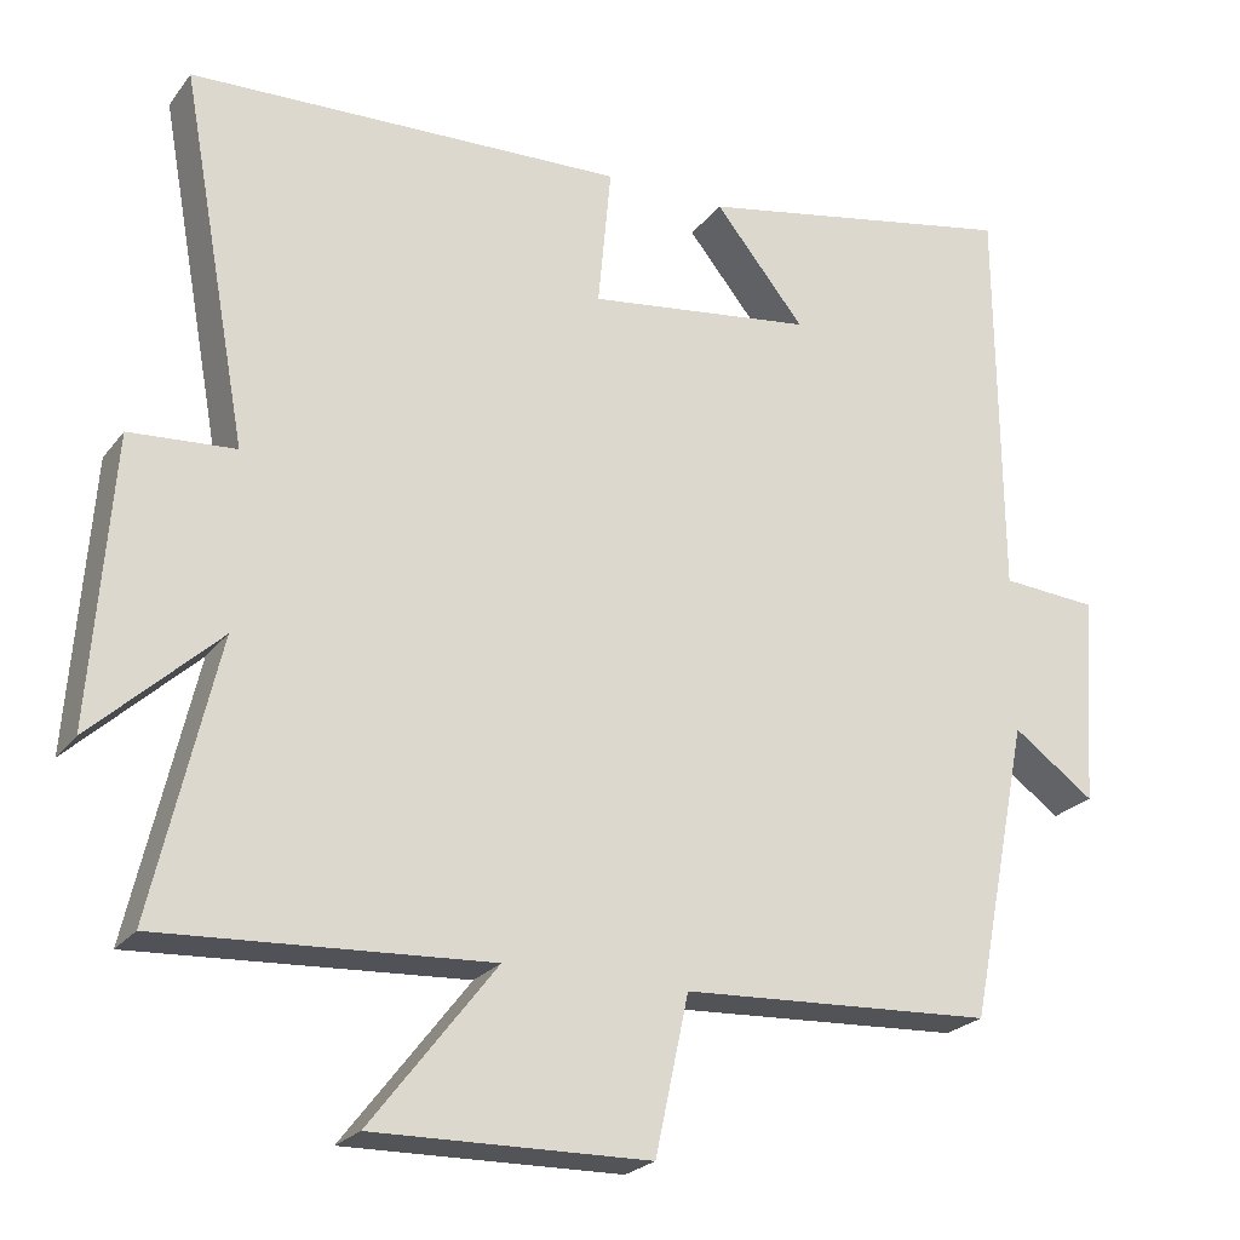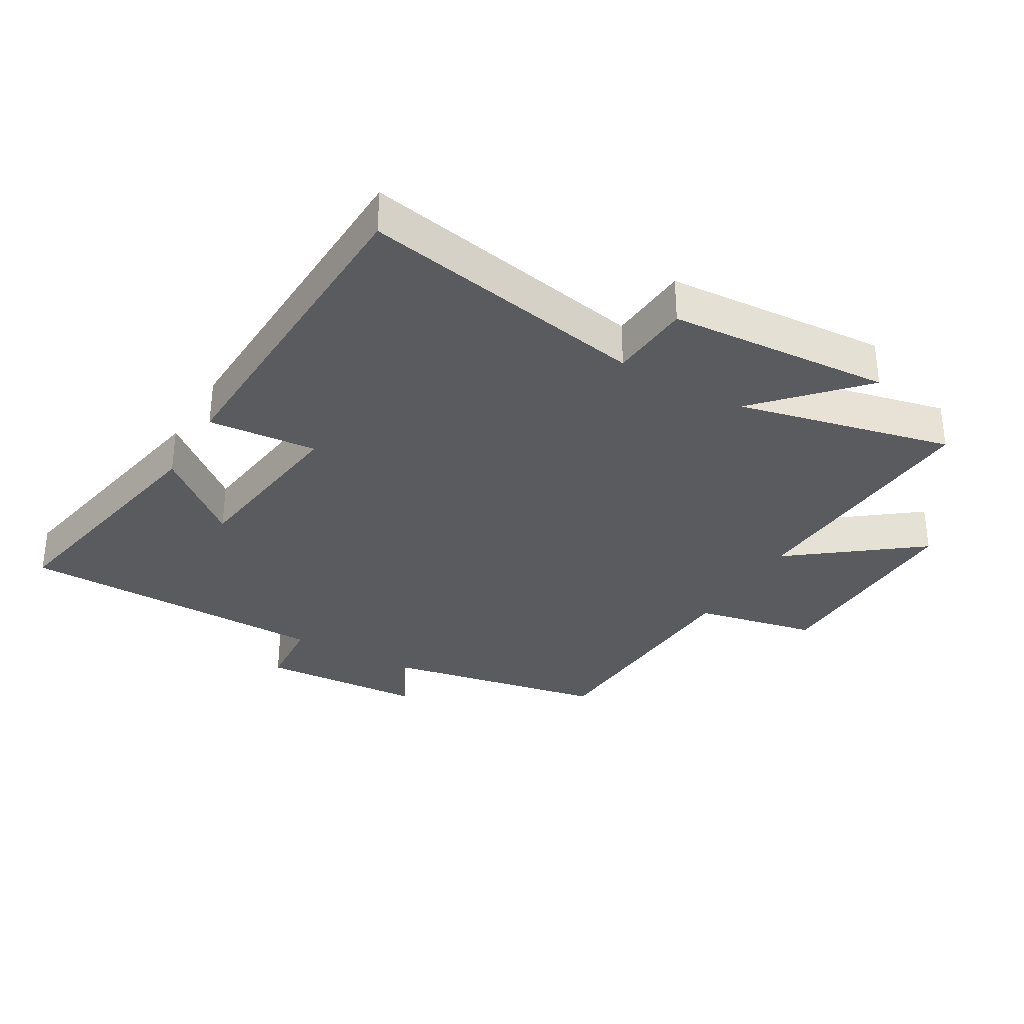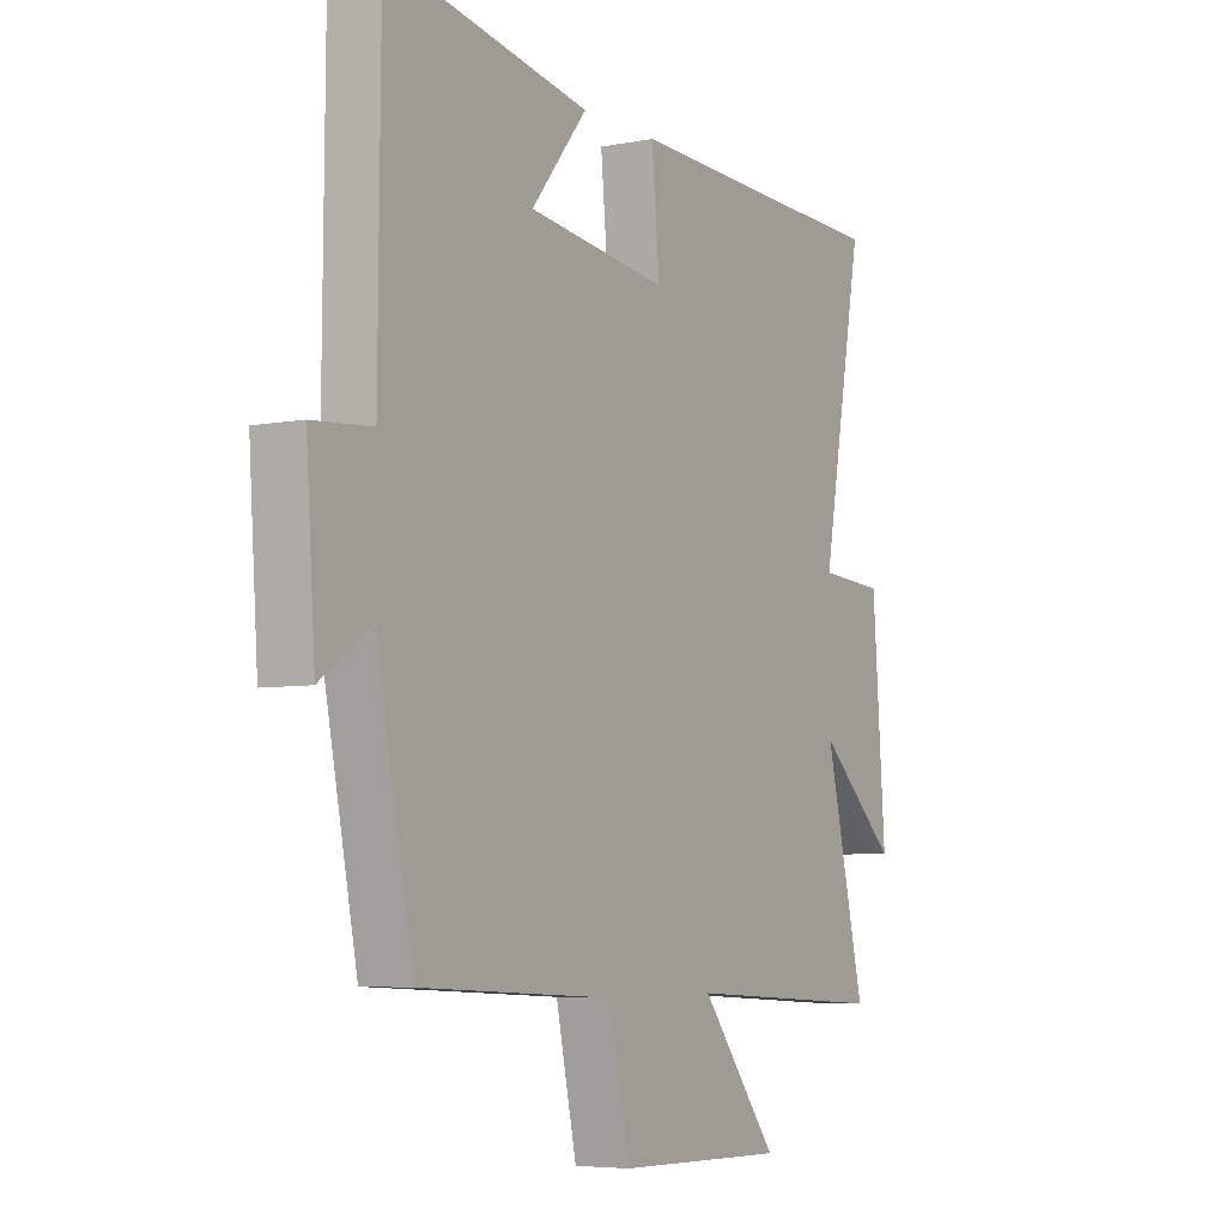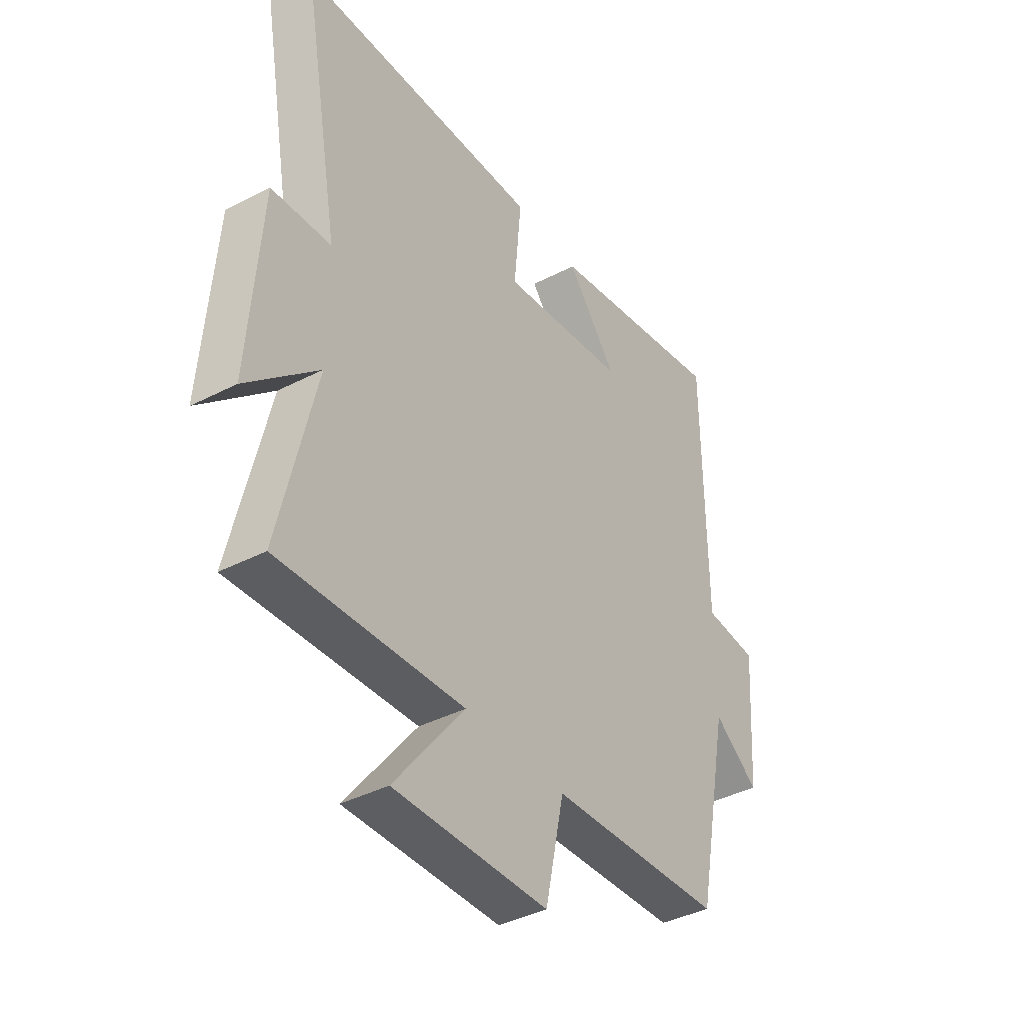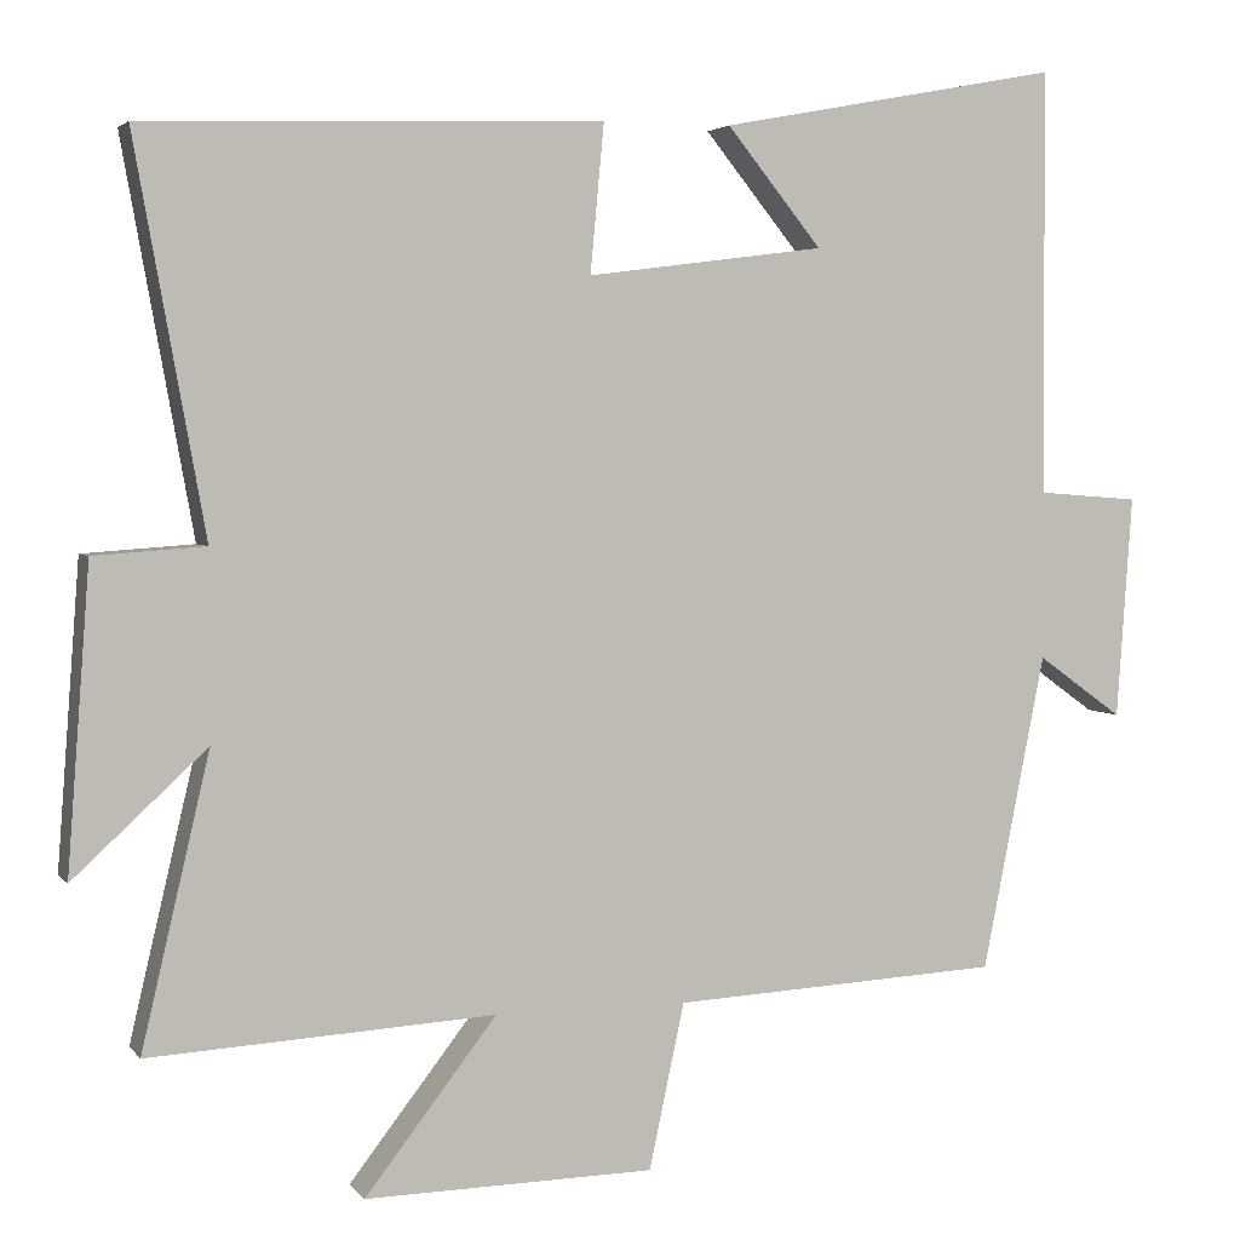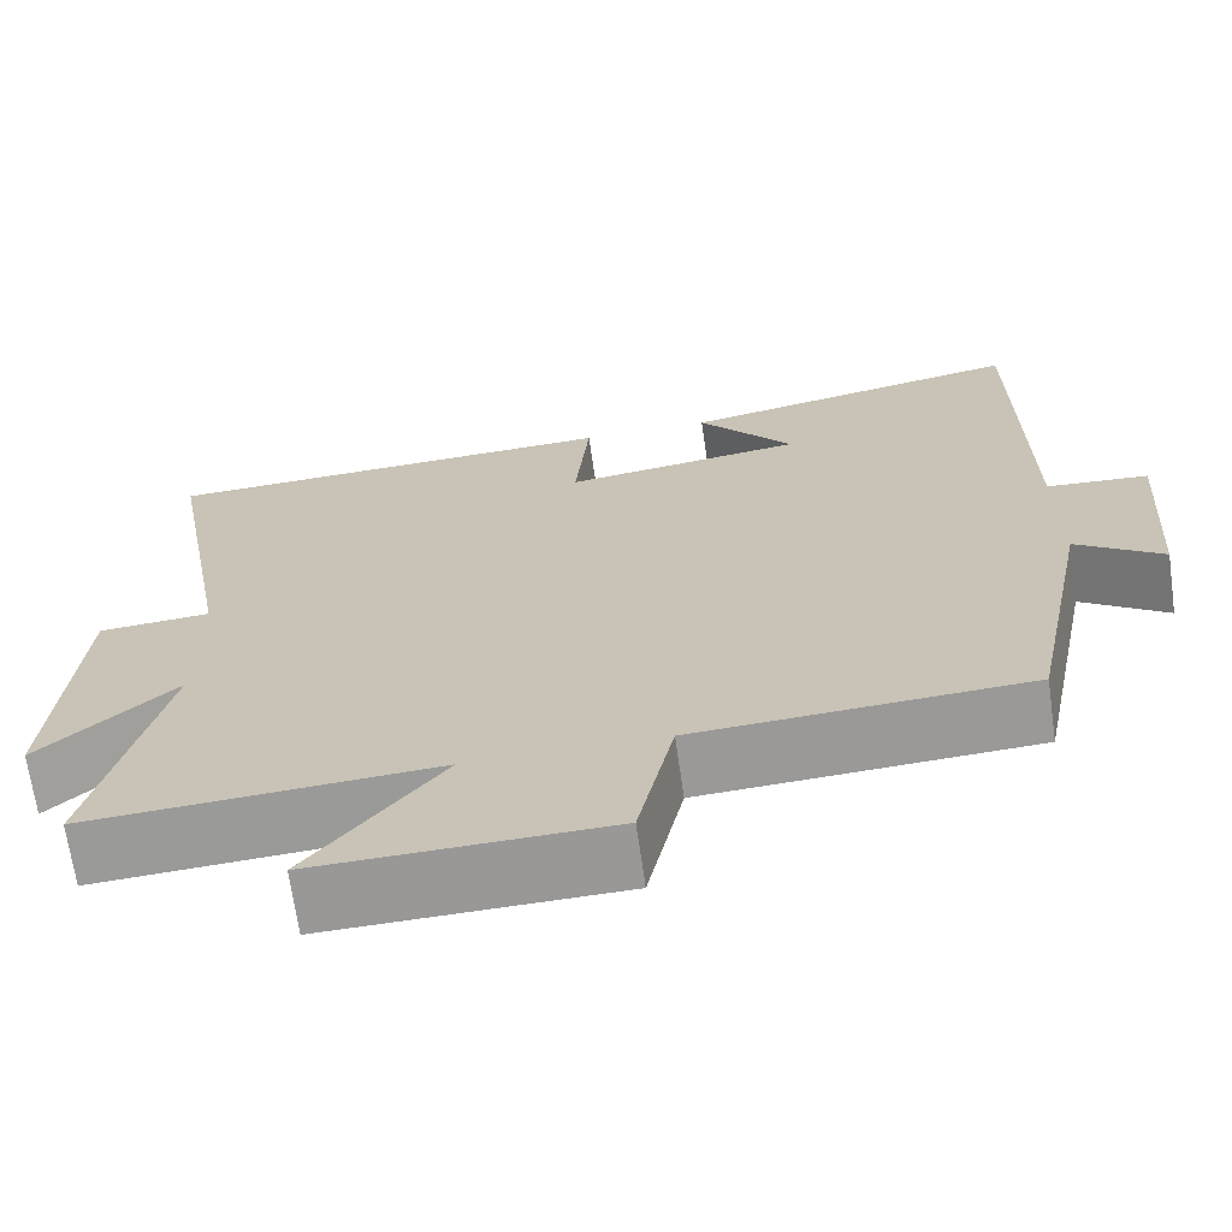
<metadata>
{"format":"obj","ext":"obj","renderer":"f3d","projection":"perspective","resolution":1024,"background":"white","views":[{"elev":-23.4,"azim":152.5,"up":"+Z"},{"elev":-32.9,"azim":59.6,"up":"+Y"},{"elev":-5.6,"azim":-58.9,"up":"+Z"},{"elev":-39.6,"azim":122.7,"up":"+Z"},{"elev":3.4,"azim":161.0,"up":"+Z"},{"elev":-68.4,"azim":-171.9,"up":"+Z"}]}
</metadata>
<code>
v 0.582 0.07 0.482
v 0.5 0.07 0.03
v 0.629 0.07 0.021
v 0.655 0.07 -0.329
v 0.5 0.07 -0.186
v 0.579 0.07 -0.523
v 0.178 0.07 -0.5
v 0.331 0.07 -0.697
v -0.005 0.07 -0.691
v -0.046 0.07 -0.5
v -0.427 0.07 -0.48
v -0.5 0.07 -0.114
v -0.599 0.07 -0.185
v -0.617 0.07 0.073
v -0.5 0.07 0.082
v -0.496 0.07 0.575
v -0.1 0.07 0.5
v -0.21 0.07 0.364
v 0.066 0.07 0.328
v 0.05 0.07 0.5
v 0.582 0 0.482
v 0.5 0 0.03
v 0.629 0 0.021
v 0.655 0 -0.329
v 0.5 0 -0.186
v 0.579 0 -0.523
v 0.178 0 -0.5
v 0.331 0 -0.697
v -0.005 0 -0.691
v -0.046 0 -0.5
v -0.427 0 -0.48
v -0.5 0 -0.114
v -0.599 0 -0.185
v -0.617 0 0.073
v -0.5 0 0.082
v -0.496 0 0.575
v -0.1 0 0.5
v -0.21 0 0.364
v 0.066 0 0.328
v 0.05 0 0.5
f 19 20 1 2
f 18 19 2
f 15 16 17 18
f 15 18 2
f 12 13 14 15
f 15 2 3
f 12 15 3
f 11 12 3
f 10 11 3
f 7 8 9 10
f 7 10 3
f 5 6 7
f 5 7 3
f 3 4 5
f 22 21 40 39
f 22 39 38
f 38 37 36 35
f 22 38 35
f 35 34 33 32
f 23 22 35
f 23 35 32
f 23 32 31
f 23 31 30
f 30 29 28 27
f 23 30 27
f 27 26 25
f 23 27 25
f 25 24 23
f 1 21 22 2
f 2 22 23 3
f 3 23 24 4
f 4 24 25 5
f 5 25 26 6
f 6 26 27 7
f 7 27 28 8
f 8 28 29 9
f 9 29 30 10
f 10 30 31 11
f 11 31 32 12
f 12 32 33 13
f 13 33 34 14
f 14 34 35 15
f 15 35 36 16
f 16 36 37 17
f 17 37 38 18
f 18 38 39 19
f 19 39 40 20
f 20 40 21 1

</code>
